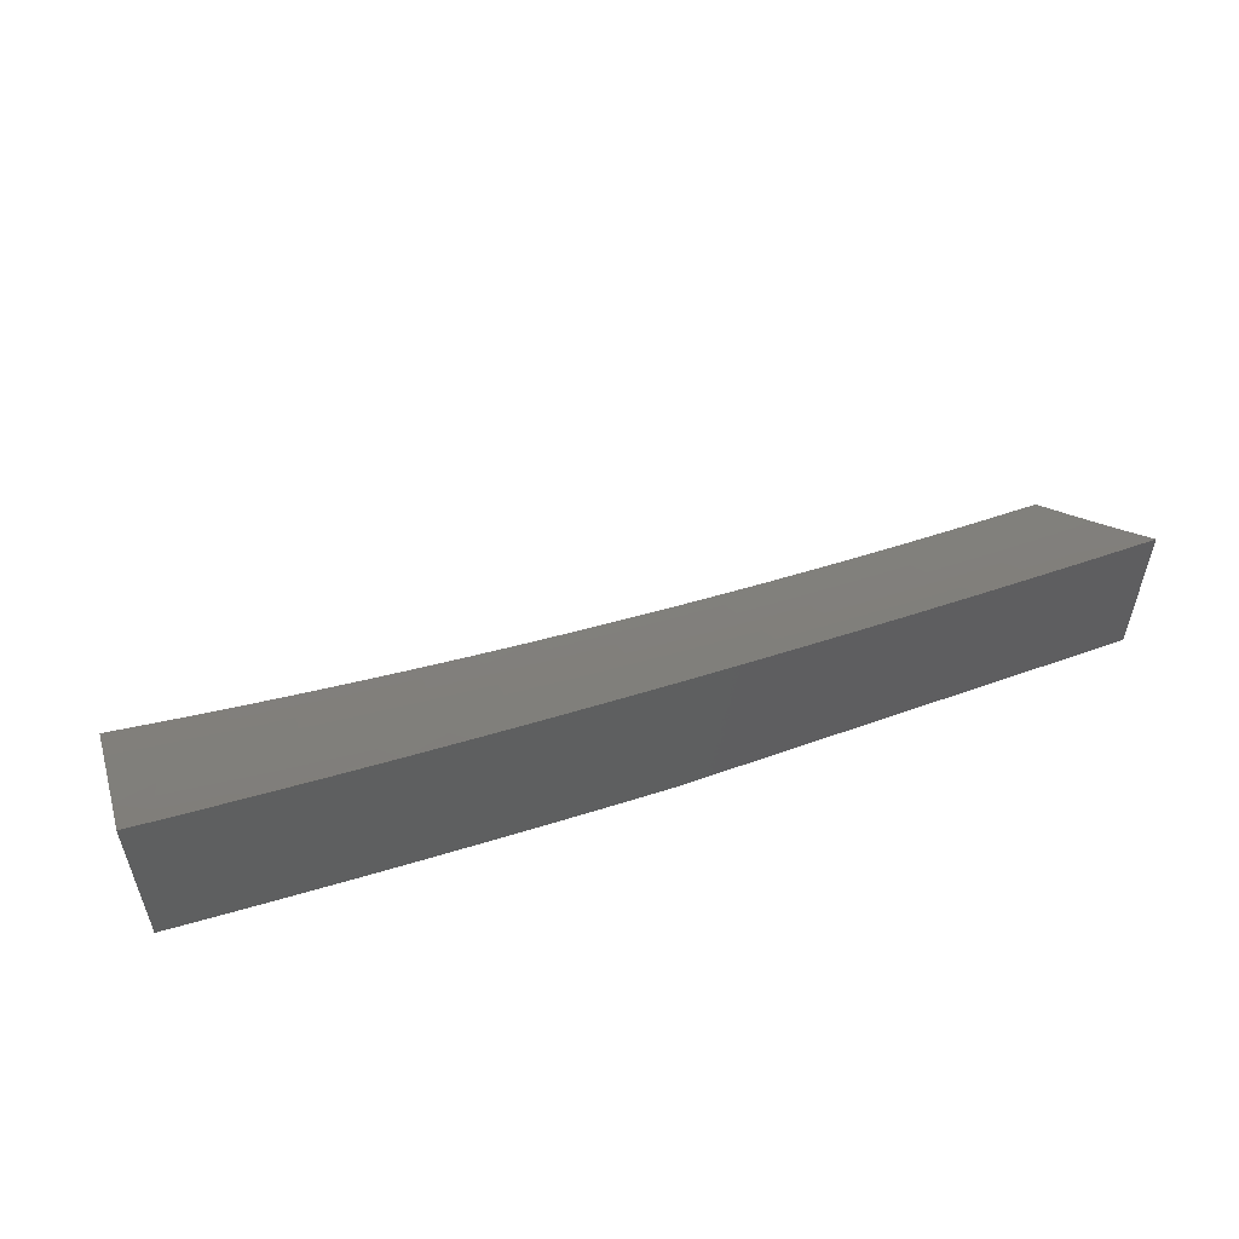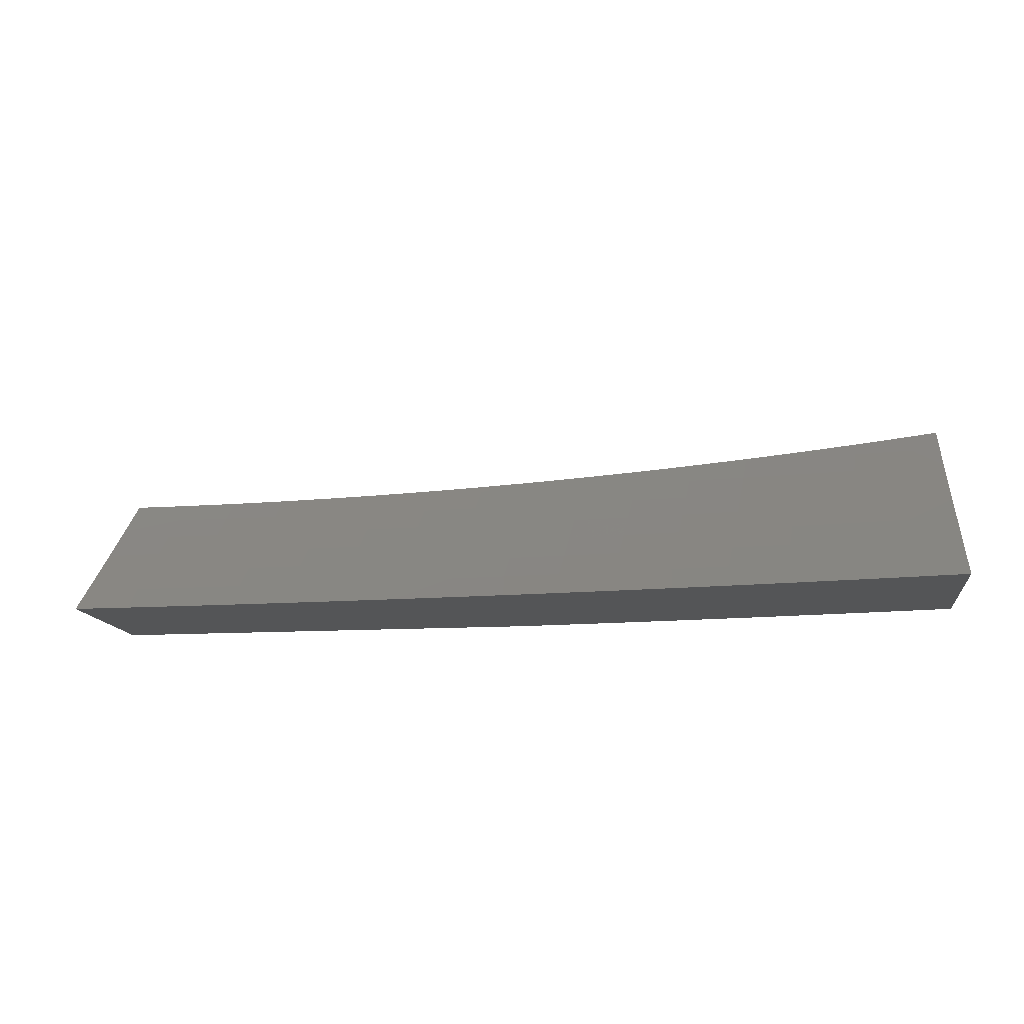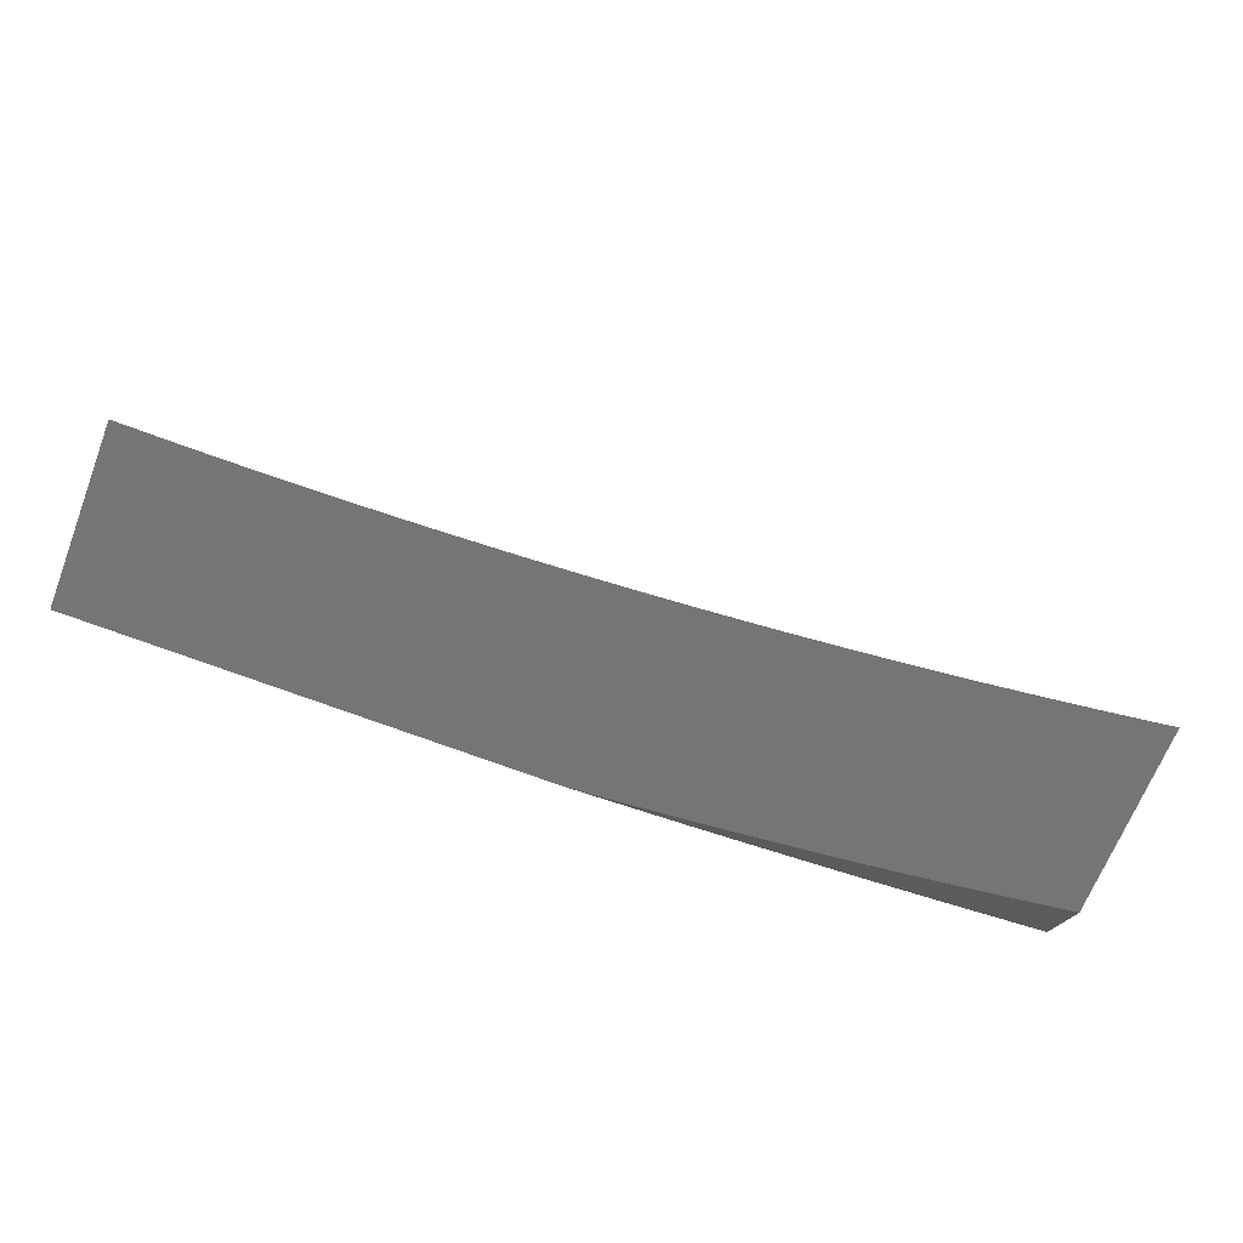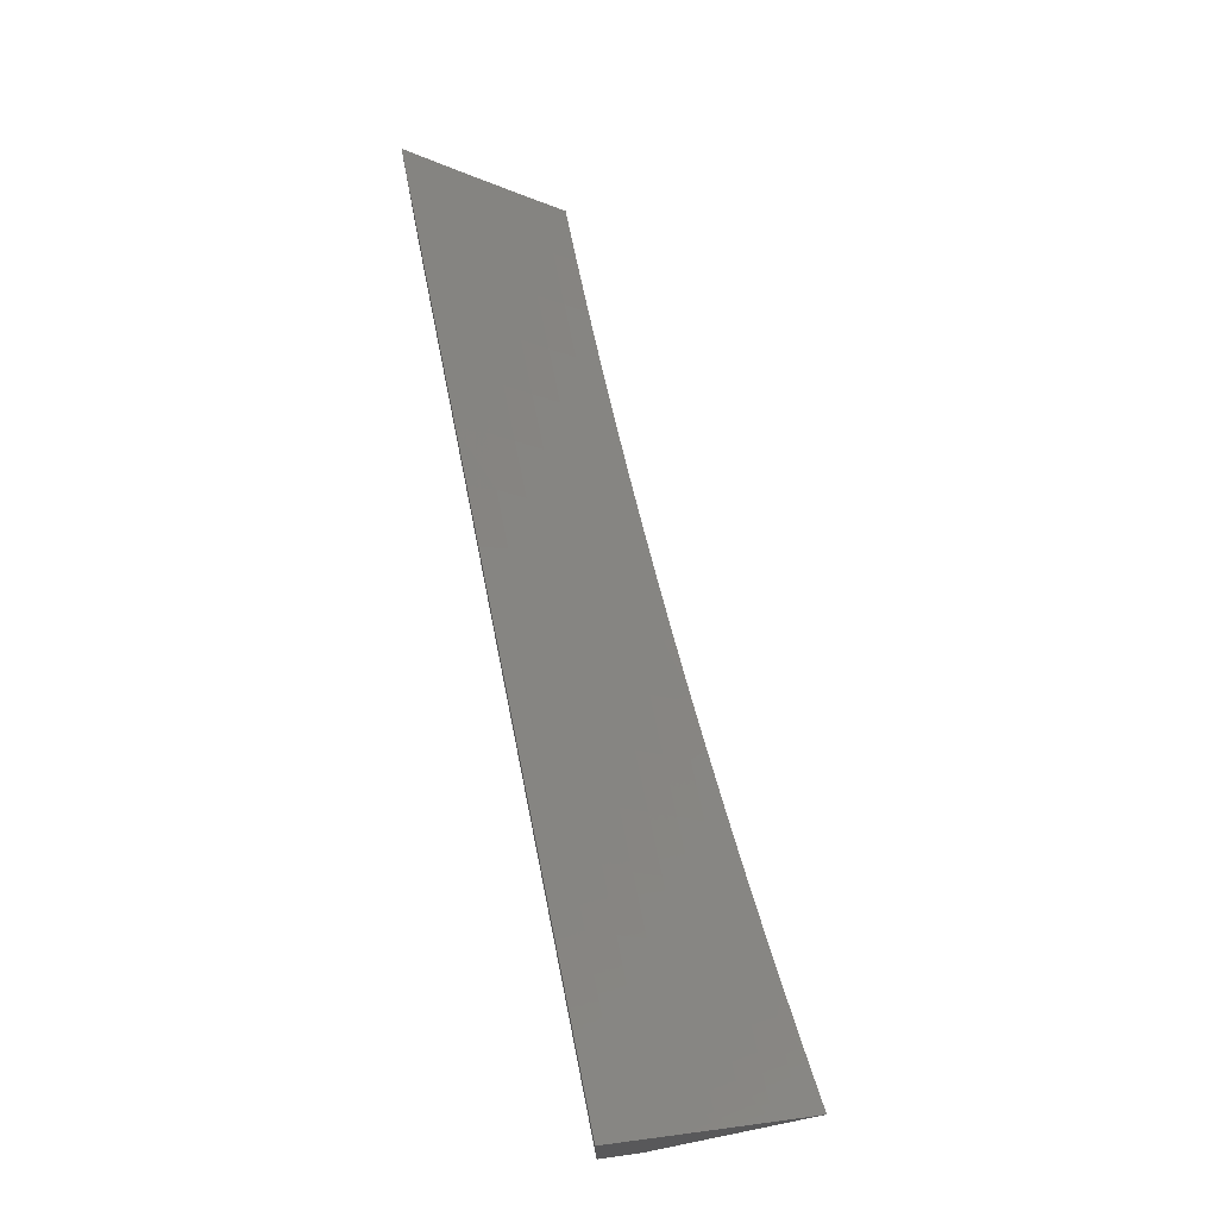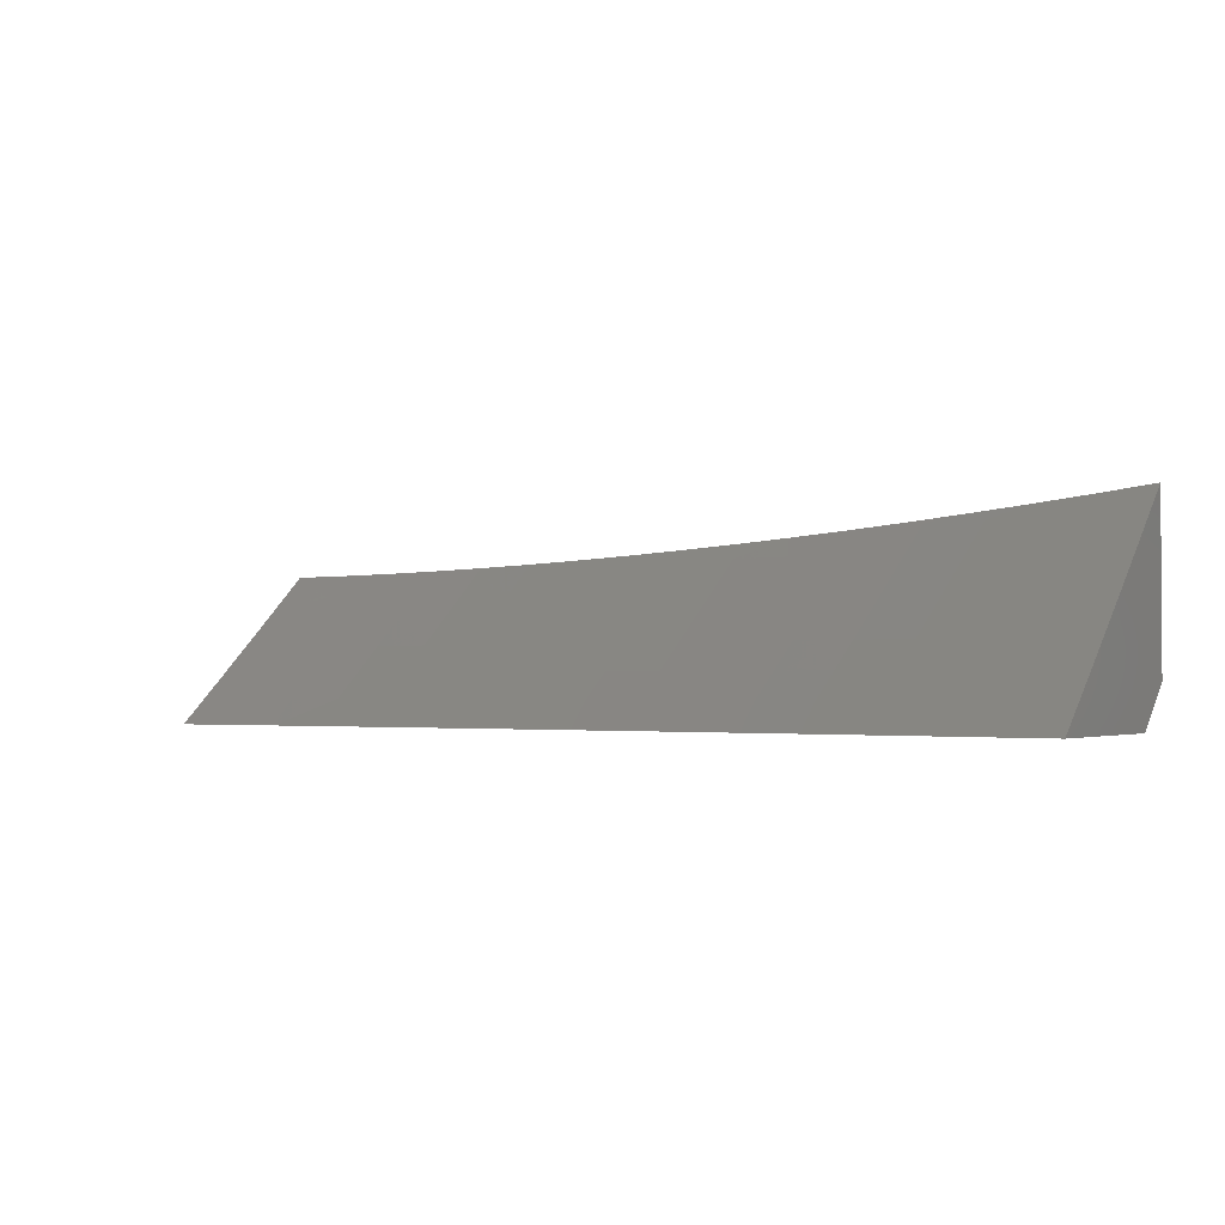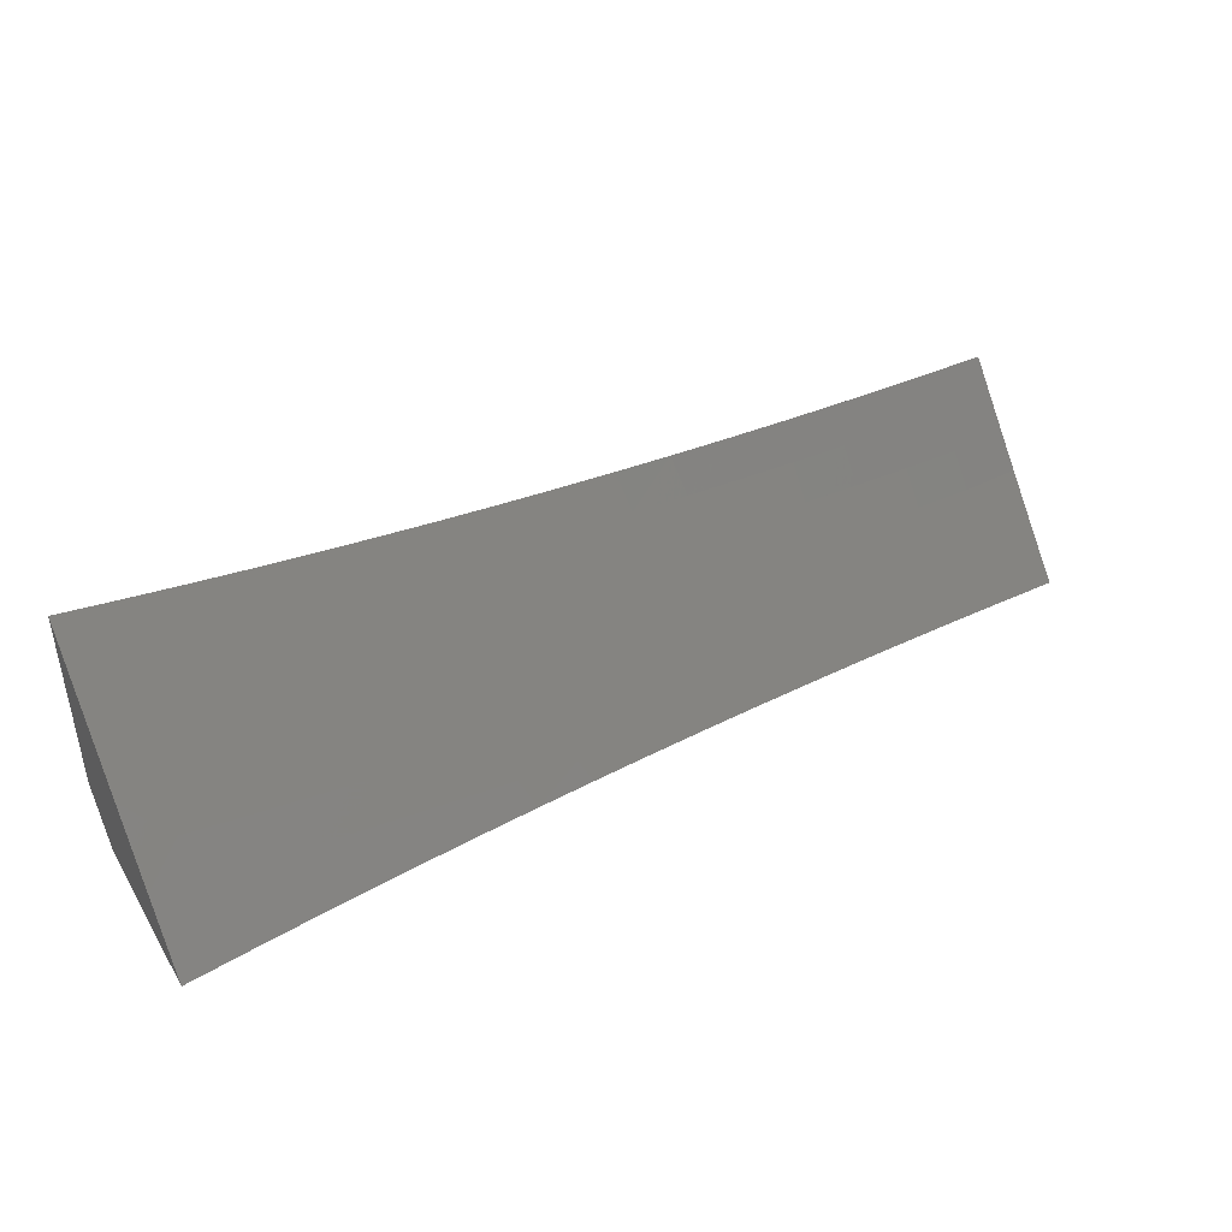
<metadata>
{"format":"stl","ext":"stl","renderer":"f3d","projection":"perspective","resolution":1024,"background":"white","views":[{"elev":53.7,"azim":-21.0,"up":"+Z"},{"elev":-13.2,"azim":-172.0,"up":"+Z"},{"elev":-67.3,"azim":158.8,"up":"+Z"},{"elev":72.4,"azim":-101.4,"up":"+Y"},{"elev":-1.9,"azim":-148.7,"up":"+Z"},{"elev":42.3,"azim":-29.0,"up":"+Y"}]}
</metadata>
<code>
# stl→obj: 149 verts, 294 faces
v -1 -6.948 -9
v -0.9366 -6.956 -9
v -1 -7 -8.955
v -0.9366 -7 -8.962
v -0.8732 -6.964 -9
v -0.8731 -7 -8.969
v -0.8097 -6.972 -9
v -0.8096 -7 -8.976
v -0.7462 -6.978 -9
v -0.7461 -7 -8.981
v -0.6826 -6.985 -9
v -0.6825 -7 -8.987
v -0.6189 -6.99 -9
v -0.6189 -7 -8.992
v -0.5552 -6.995 -9
v -0.5552 -7 -8.996
v -0.4915 -7 -9
v -1 -6.935 -8.832
v -1 -7 -8.775
v -0.9676 -6.972 -8.803
v -0.9378 -7 -8.782
v -0.9019 -6.98 -8.803
v -0.8755 -7 -8.789
v -0.8364 -6.988 -8.803
v -0.8132 -7 -8.795
v -0.7711 -6.995 -8.803
v -0.7508 -7 -8.801
v -0.7675 -6.963 -8.832
v -0.7026 -6.97 -8.832
v -0.6994 -6.938 -8.86
v -0.6349 -6.944 -8.86
v -0.6319 -6.912 -8.888
v -0.5679 -6.917 -8.888
v -0.5653 -6.884 -8.917
v -0.5017 -6.889 -8.917
v -0.4993 -6.857 -8.945
v -0.4362 -6.861 -8.945
v -0.4342 -6.828 -8.972
v -0.3716 -6.832 -8.972
v -0.3761 -6.799 -9
v -0.3135 -6.802 -9
v -0.3091 -6.835 -8.972
v -0.2508 -6.804 -9
v -0.2469 -6.837 -8.972
v -0.1881 -6.806 -9
v -0.1849 -6.839 -8.972
v -0.1254 -6.808 -9
v -0.1229 -6.84 -8.972
v -0.06273 -6.808 -9
v -0.06137 -6.841 -8.972
v 0 -6.809 -9
v 0 -6.857 -8.959
v -0.06164 -6.874 -8.945
v 0 -6.905 -8.918
v -0.0619 -6.906 -8.917
v -0.06215 -6.939 -8.888
v -0.1244 -6.938 -8.888
v -0.1248 -6.97 -8.86
v -0.1884 -6.969 -8.86
v -0.1253 -7 -8.834
v -0.1879 -7 -8.833
v -0.2528 -6.999 -8.832
v -0.2505 -7 -8.831
v -0.3132 -7 -8.829
v -0.3165 -6.997 -8.832
v -0.3758 -7 -8.827
v -0.3804 -6.994 -8.832
v -0.4383 -7 -8.824
v -0.4445 -6.99 -8.832
v -0.5009 -7 -8.82
v -0.5087 -6.986 -8.832
v -0.5635 -7 -8.816
v -0.5732 -6.981 -8.832
v -0.626 -7 -8.812
v -0.6378 -6.976 -8.832
v -0.6884 -7 -8.807
v -0.06264 -7 -8.835
v -0.06241 -6.971 -8.86
v 0 -6.953 -8.877
v 0 -7 -8.835
v -0.4387 -6.795 -9
v -0.497 -6.824 -8.972
v -0.5626 -6.852 -8.945
v -0.629 -6.879 -8.917
v -0.6961 -6.906 -8.888
v -0.764 -6.931 -8.86
v -0.8326 -6.956 -8.832
v -0.5012 -6.791 -9
v -0.5599 -6.82 -8.972
v -0.626 -6.847 -8.945
v -0.6929 -6.873 -8.917
v -0.7604 -6.899 -8.888
v -0.8288 -6.924 -8.86
v -0.8978 -6.948 -8.832
v -0.5638 -6.786 -9
v -0.623 -6.814 -8.972
v -0.6896 -6.841 -8.945
v -0.7569 -6.867 -8.917
v -0.8249 -6.892 -8.888
v -0.8937 -6.916 -8.86
v -0.9632 -6.94 -8.832
v -0.6262 -6.781 -9
v -0.6863 -6.808 -8.972
v -0.7533 -6.835 -8.945
v -0.8211 -6.86 -8.917
v -0.8895 -6.884 -8.888
v -0.9587 -6.908 -8.86
v -0.6887 -6.775 -9
v -0.7497 -6.802 -8.972
v -0.8172 -6.828 -8.945
v -0.8854 -6.852 -8.917
v -0.9543 -6.876 -8.888
v -1 -6.87 -8.888
v -0.7511 -6.769 -9
v -0.8133 -6.795 -8.972
v -0.8812 -6.82 -8.945
v -0.9498 -6.844 -8.917
v -0.8134 -6.762 -9
v -0.877 -6.788 -8.972
v -0.9453 -6.812 -8.945
v -1 -6.804 -8.944
v -0.8757 -6.755 -9
v -0.9409 -6.779 -8.972
v -0.9379 -6.747 -9
v -1 -6.738 -9
v -0.5706 -6.949 -8.86
v -0.504 -6.922 -8.888
v -0.4383 -6.893 -8.917
v -0.3733 -6.864 -8.945
v -0.5064 -6.954 -8.86
v -0.4404 -6.926 -8.888
v -0.3751 -6.897 -8.917
v -0.3106 -6.867 -8.945
v -0.4424 -6.958 -8.86
v -0.3769 -6.929 -8.888
v -0.3121 -6.9 -8.917
v -0.2481 -6.87 -8.945
v -0.3786 -6.962 -8.86
v -0.3135 -6.932 -8.888
v -0.2492 -6.902 -8.917
v -0.1857 -6.872 -8.945
v -0.315 -6.965 -8.86
v -0.2504 -6.935 -8.888
v -0.1866 -6.904 -8.917
v -0.1234 -6.873 -8.945
v -0.2516 -6.967 -8.86
v -0.1875 -6.937 -8.888
v -0.1239 -6.906 -8.917
v 0 -7 -9
f 1 2 3
f 3 2 4
f 4 2 5
f 4 5 6
f 6 5 7
f 6 7 8
f 8 7 9
f 8 9 10
f 10 9 11
f 10 11 12
f 12 11 13
f 12 13 14
f 14 13 15
f 14 15 16
f 16 15 17
f 18 19 20
f 20 19 21
f 20 21 22
f 22 21 23
f 22 23 24
f 24 23 25
f 24 25 26
f 26 25 27
f 26 27 28
f 28 27 29
f 28 29 30
f 30 29 31
f 30 31 32
f 32 31 33
f 32 33 34
f 34 33 35
f 34 35 36
f 36 35 37
f 36 37 38
f 38 37 39
f 38 39 40
f 40 39 41
f 41 39 42
f 41 42 43
f 43 42 44
f 43 44 45
f 45 44 46
f 45 46 47
f 47 46 48
f 47 48 49
f 49 48 50
f 49 50 51
f 51 50 52
f 52 50 53
f 52 53 54
f 54 53 55
f 54 55 56
f 56 55 57
f 56 57 58
f 58 57 59
f 58 59 60
f 60 59 61
f 61 59 62
f 61 62 63
f 63 62 64
f 64 62 65
f 64 65 66
f 66 65 67
f 66 67 68
f 68 67 69
f 68 69 70
f 70 69 71
f 70 71 72
f 72 71 73
f 72 73 74
f 74 73 75
f 74 75 76
f 76 75 29
f 76 29 27
f 60 77 58
f 58 77 78
f 58 78 56
f 56 78 79
f 56 79 54
f 77 80 78
f 78 80 79
f 40 81 38
f 38 81 82
f 38 82 36
f 36 82 83
f 36 83 34
f 34 83 84
f 34 84 32
f 32 84 85
f 32 85 30
f 30 85 86
f 30 86 28
f 28 86 87
f 28 87 24
f 24 87 22
f 81 88 82
f 82 88 89
f 82 89 83
f 83 89 90
f 83 90 84
f 84 90 91
f 84 91 85
f 85 91 92
f 85 92 86
f 86 92 93
f 86 93 87
f 87 93 94
f 87 94 22
f 22 94 20
f 88 95 89
f 89 95 96
f 89 96 90
f 90 96 97
f 90 97 91
f 91 97 98
f 91 98 92
f 92 98 99
f 92 99 93
f 93 99 100
f 93 100 94
f 94 100 101
f 94 101 20
f 20 101 18
f 95 102 96
f 96 102 103
f 96 103 97
f 97 103 104
f 97 104 98
f 98 104 105
f 98 105 99
f 99 105 106
f 99 106 100
f 100 106 107
f 100 107 101
f 101 107 18
f 102 108 103
f 103 108 109
f 103 109 104
f 104 109 110
f 104 110 105
f 105 110 111
f 105 111 106
f 106 111 112
f 106 112 107
f 107 112 113
f 107 113 18
f 108 114 109
f 109 114 115
f 109 115 110
f 110 115 116
f 110 116 111
f 111 116 117
f 111 117 112
f 112 117 113
f 114 118 115
f 115 118 119
f 115 119 116
f 116 119 120
f 116 120 117
f 117 120 121
f 117 121 113
f 118 122 119
f 119 122 123
f 119 123 120
f 120 123 121
f 122 124 123
f 123 124 125
f 123 125 121
f 26 28 24
f 29 75 31
f 31 75 126
f 31 126 33
f 33 126 127
f 33 127 35
f 35 127 128
f 35 128 37
f 37 128 129
f 37 129 39
f 39 129 42
f 75 73 126
f 126 73 130
f 126 130 127
f 127 130 131
f 127 131 128
f 128 131 132
f 128 132 129
f 129 132 133
f 129 133 42
f 42 133 44
f 73 71 130
f 130 71 134
f 130 134 131
f 131 134 135
f 131 135 132
f 132 135 136
f 132 136 133
f 133 136 137
f 133 137 44
f 44 137 46
f 71 69 134
f 134 69 138
f 134 138 135
f 135 138 139
f 135 139 136
f 136 139 140
f 136 140 137
f 137 140 141
f 137 141 46
f 46 141 48
f 69 67 138
f 138 67 142
f 138 142 139
f 139 142 143
f 139 143 140
f 140 143 144
f 140 144 141
f 141 144 145
f 141 145 48
f 48 145 50
f 67 65 142
f 142 65 146
f 142 146 143
f 143 146 147
f 143 147 144
f 144 147 148
f 144 148 145
f 145 148 53
f 145 53 50
f 65 62 146
f 146 62 59
f 146 59 147
f 147 59 57
f 147 57 148
f 148 57 55
f 148 55 53
f 51 52 149
f 149 52 54
f 149 54 79
f 79 80 149
f 15 40 17
f 17 40 41
f 17 41 43
f 15 13 40
f 40 13 81
f 81 13 11
f 81 11 88
f 88 11 9
f 88 9 7
f 88 7 95
f 95 7 5
f 95 5 102
f 102 5 2
f 102 2 108
f 108 2 1
f 108 1 114
f 114 1 118
f 118 1 122
f 122 1 124
f 124 1 125
f 43 45 17
f 17 45 149
f 149 45 47
f 149 47 49
f 49 51 149
f 4 76 3
f 3 76 27
f 3 27 25
f 76 4 74
f 74 4 6
f 74 6 72
f 72 6 8
f 72 8 70
f 70 8 10
f 70 10 12
f 70 12 68
f 68 12 14
f 68 14 66
f 66 14 16
f 66 16 17
f 149 61 17
f 17 61 63
f 17 63 64
f 80 77 149
f 149 77 60
f 149 60 61
f 64 66 17
f 25 23 3
f 3 23 21
f 3 21 19
f 3 113 1
f 1 113 121
f 1 121 125
f 19 18 3
f 3 18 113

</code>
